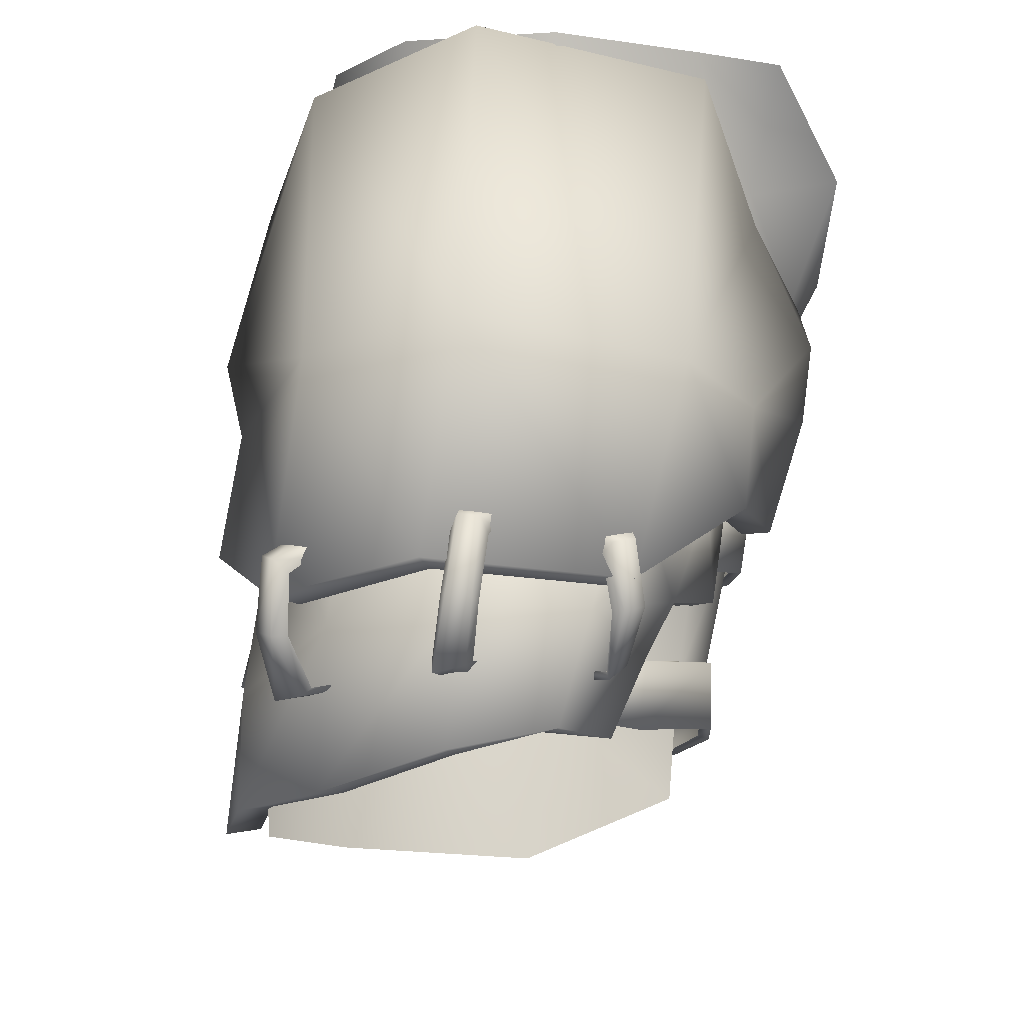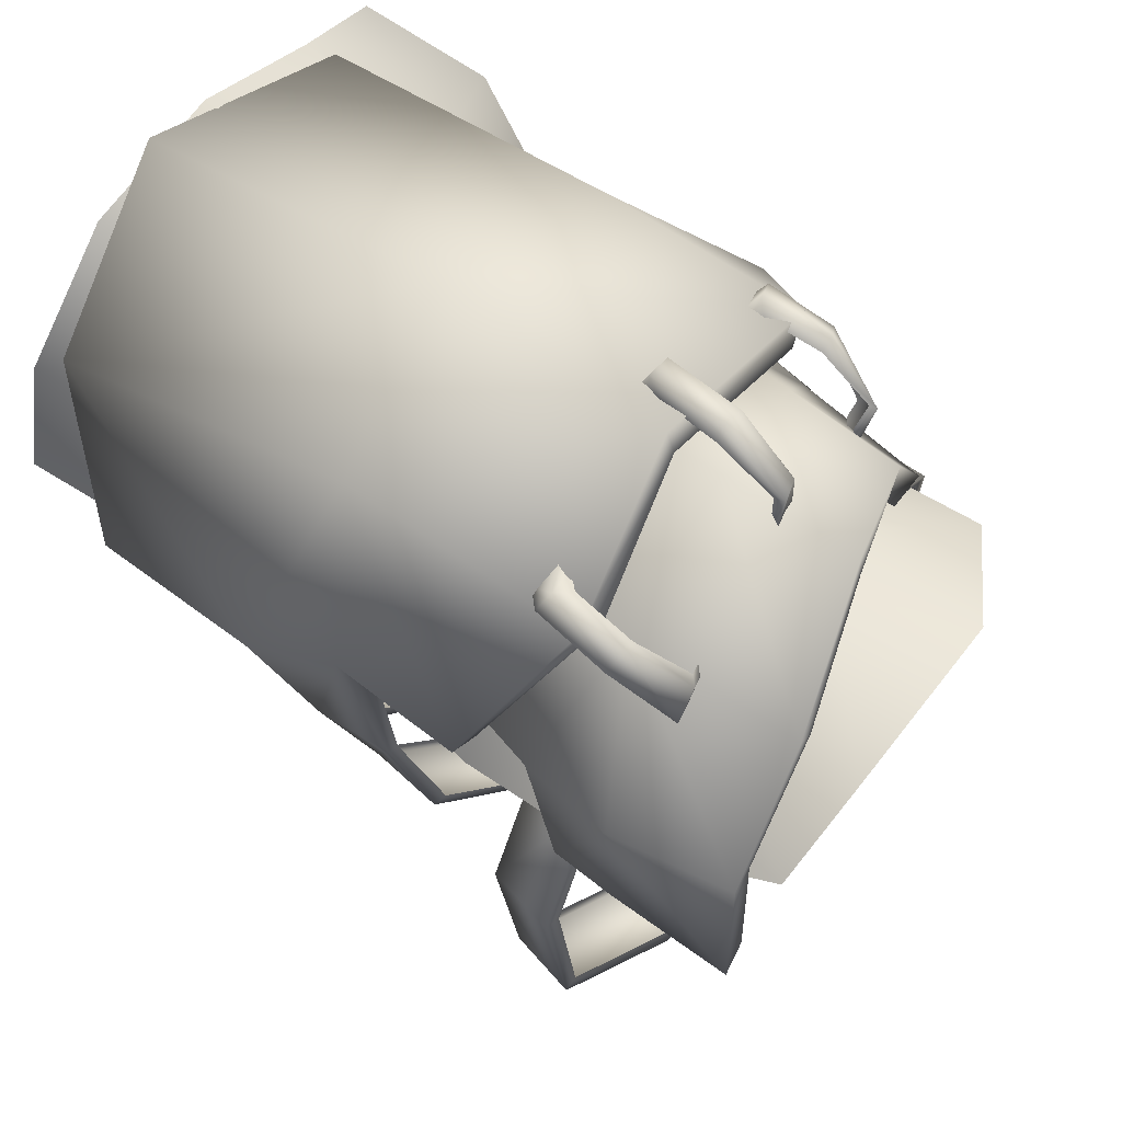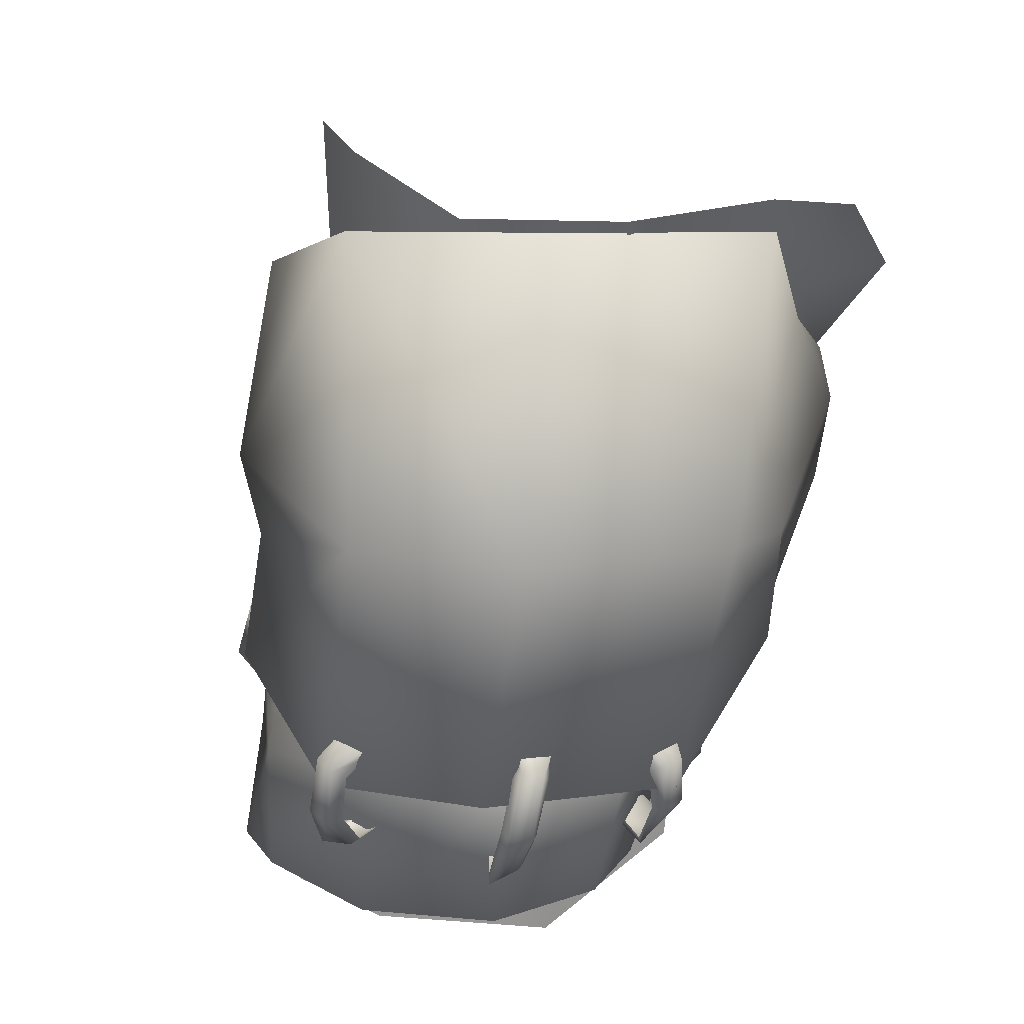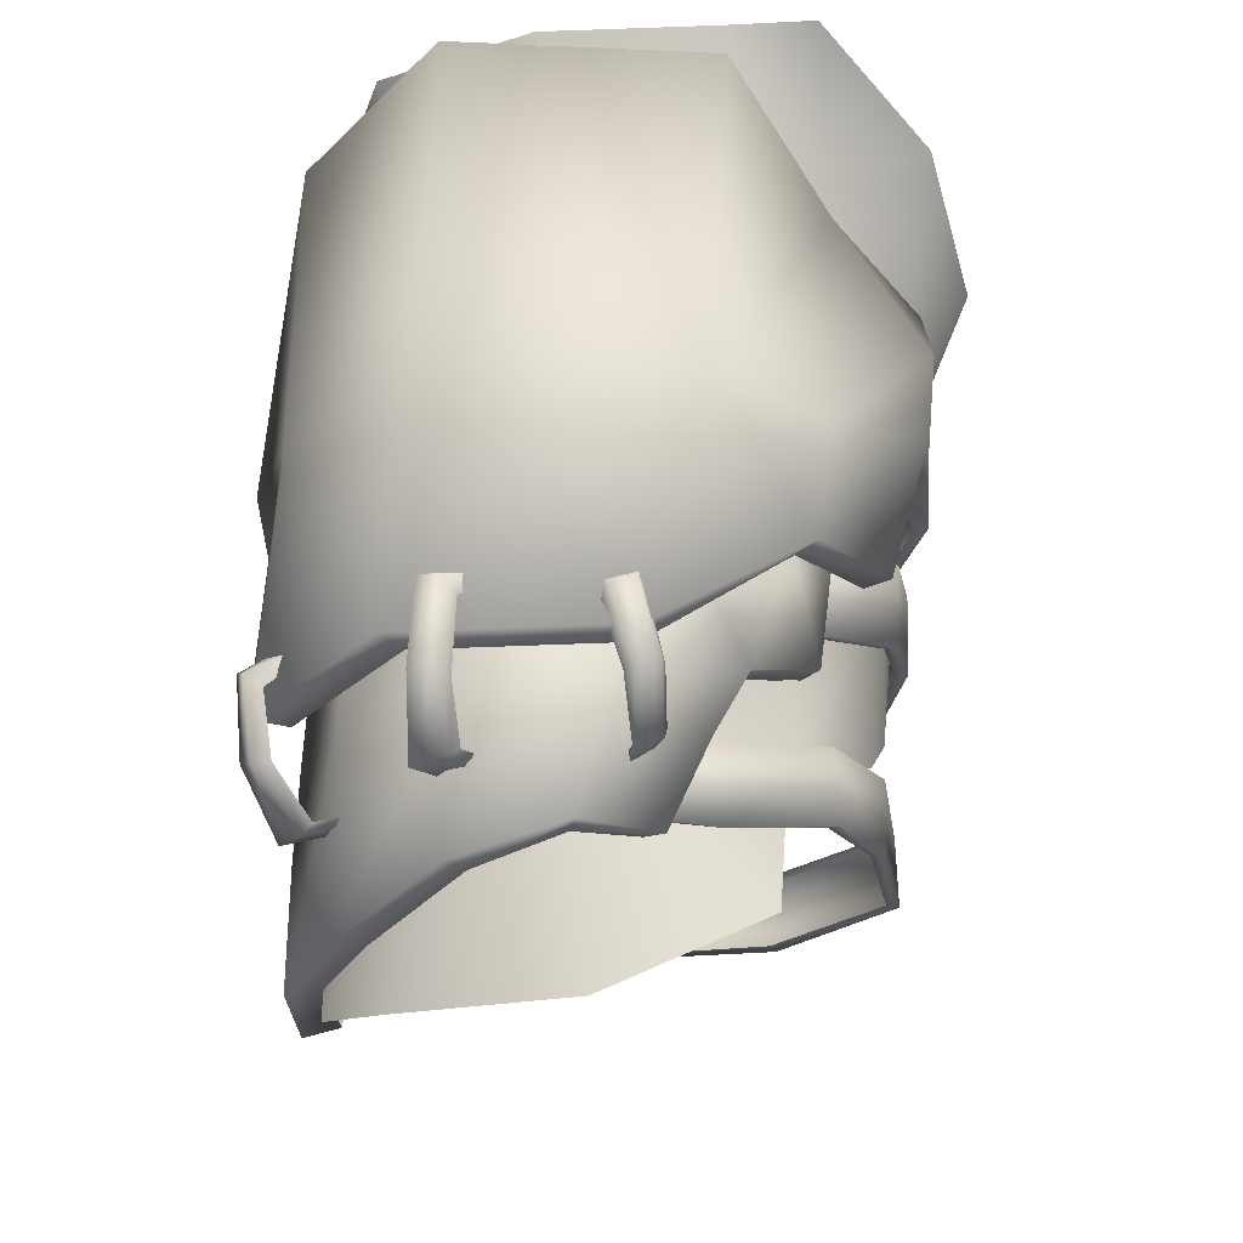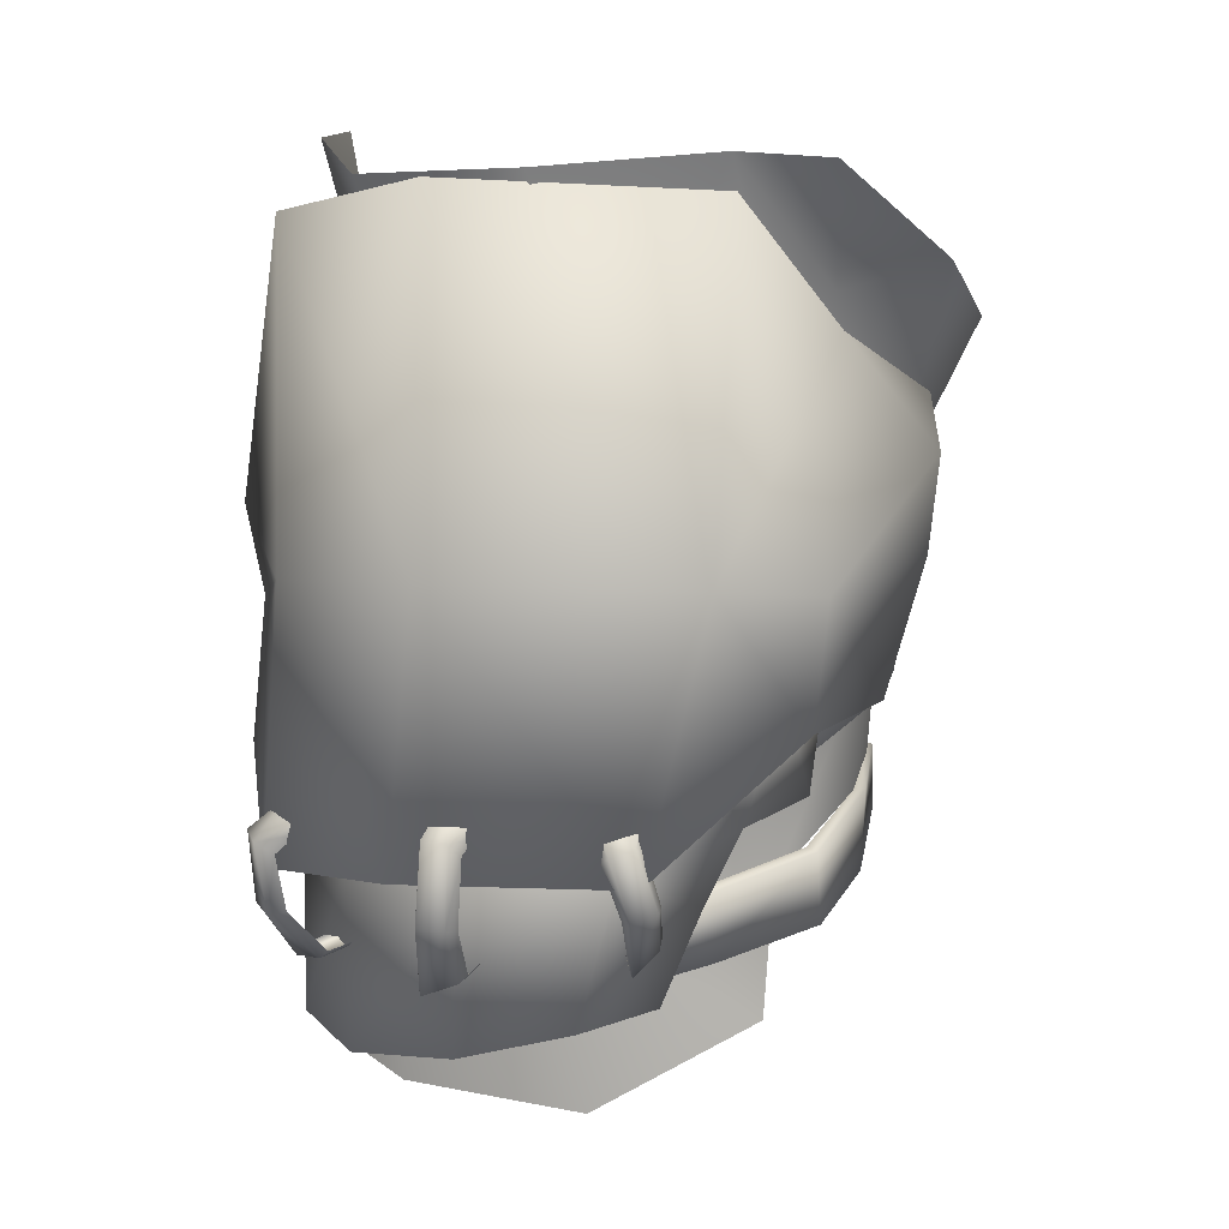
<metadata>
{"format":"obj","ext":"obj","renderer":"f3d","projection":"perspective","resolution":1024,"background":"white","views":[{"elev":-24.9,"azim":167.4,"up":"+Z"},{"elev":38.5,"azim":124.4,"up":"+Y"},{"elev":12.4,"azim":158.2,"up":"+Z"},{"elev":-32.5,"azim":-175.3,"up":"+Z"},{"elev":0.9,"azim":-176.1,"up":"+Z"}]}
</metadata>
<code>
o HvyRLeg:0
v -3.52 -6.082 22.27
v -5.306 -6.316 22.33
v 2.94 2.098 -2.856
v 4.065 -0.7632 -3.231
v 4.05 -0.7431 -5.481
v 2.933 1.522 -5.793
v 0.9483 3.957 -3.106
v 1.034 3.537 -5.543
v -0.8564 3.82 -5.106
v -1.45 3.961 -2.856
v -2.724 2.779 -3.293
v -3.317 2.666 -2.106
v 3.925 -0.2939 -1.668
v -3.985 2.879 -0.1058
v -4.329 1.843 -1.668
v -4.556 2.014 0.0192
v 3.433 -0.7973 -5.356
v 2.417 1.26 -5.668
v 0.7608 2.988 -5.418
v -0.708 3.211 -4.981
v -2.052 2.805 -4.856
v -1.692 2.367 -4.668
v -2.388 2.33 -3.168
v 2.722 2.604 -0.1683
v 0.7139 4.215 -0.2308
v 0.503 3.686 -0.2308
v 2.214 2.316 -0.1683
v -2.997 2.219 -1.981
v 3.659 0.5513 0.0817
v 3.097 0.406 0.1442
v -3.653 2.469 0.0817
v -2.02 3.447 0.0192
v -2.255 3.939 -0.0433
v -4.185 1.647 0.1442
v -3.974 1.424 -1.606
v 3.69 -2.441 -3.106
v 3.065 -2.334 -3.043
v 3.44 -2.4 -5.293
v 4.081 -2.467 -5.418
v 3.073 -2.008 -1.981
v 3.683 -2.111 -2.043
v 3.315 -0.3555 -1.606
v -1.036 4.391 3.707
v -4.188 3.865 4.082
v -3.224 5.824 7.769
v -0.333 6.176 7.519
v -0.9189 2.514 -1.543
v -4.044 1.992 -0.2933
v -4.231 3.033 2.144
v -0.8173 3.635 1.457
v -3.77 1.233 -3.043
v -0.9267 2.07 -3.918
v -3.599 1.067 -5.293
v -0.833 1.522 -6.731
v -5.395 -0.01682 0.7067
v -5.634 0.8501 3.082
v -5.052 -0.9941 -1.793
v -6.419 4.191 6.394
v -6.001 2.389 4.644
v -7.02 1.206 5.832
v -5.544 -1.764 1.519
v -5.837 -1.011 4.207
v -5.286 -1.422 -1.168
v 1.48 1.215 -1.981
v 2.386 -0.1952 -2.106
v 2.987 -0.171 -3.106
v 1.94 1.061 -3.668
v 1.776 1.566 -1.106
v 1.05 2.607 2.082
v 2.3 0.6621 2.582
v 2.511 0.1686 -0.6058
v 3.198 2.568 8.519
v 2.276 1.002 4.519
v 1.12 3.471 4.019
v 2.292 5.219 7.582
v 3.089 0.3906 8.957
v 2.519 -0.8891 4.957
v 2.581 -1.062 2.394
v 2.972 -1.917 0.2067
v 3.62 -1.606 -2.543
v 3.456 -0.8105 -5.918
v 2.23 0.4597 -6.418
v -4.735 5.934 7.644
v -4.724 4.02 5.957
v -3.77 -4.645 4.644
v -3.763 -4.977 3.457
v -1.013 -5.41 3.832
v -1.185 -4.945 5.019
v 1.581 -3.945 3.769
v 1.331 -3.592 5.144
v -1.153 -5.926 2.894
v -1.153 -6.398 1.707
v 1.675 -4.75 1.832
v 1.651 -4.223 3.019
v 4.472 0.5474 1.457
v 4.815 0.4746 2.957
v 3.198 -2.072 2.957
v 3.003 -2.467 1.707
v -3.739 -5.531 2.582
v -5.325 -3.574 1.957
v -5.341 -4.023 0.8317
v -3.755 -6.074 1.269
v -5.747 -1.484 0.2067
v -5.786 -0.9214 1.332
v 2.058 1.142 -2.918
v 1.886 1.395 -1.606
v 3.011 -0.7661 -1.356
v 3.534 -1.131 -2.543
v 2.292 -6.207 -0.3558
v 2.526 -6.594 -1.481
v 3.823 -3.699 -1.981
v 3.628 -3.303 -0.8558
v -0.7392 -7.59 -0.3558
v -3.403 -6.934 -0.6683
v -3.317 -7.324 -1.856
v -0.6142 -8.055 -1.543
v -5.442 -4.445 -1.231
v -5.466 -4.773 -2.356
v -4.462 1.151 -2.606
v -4.513 0.835 -3.793
v -5.185 -1.445 -3.168
v -5.267 -1.378 -1.793
v -6.278 -0.3523 3.832
v -6.325 2.482 3.644
v -6.134 2.295 2.082
v -6.2 -0.581 2.457
v -5.501 -3.322 4.269
v -5.352 -3.65 3.019
v 2.776 -1.585 4.832
v 2.847 -2.025 3.457
v 2.55 0.6812 2.707
v 2.558 0.8316 4.207
v -2.903 2.211 -3.106
v -2.849 1.84 -4.293
v -1.216 3.645 -3.668
v -1.028 3.223 -4.668
v 2.026 2.234 2.832
v 2.065 2.396 4.207
v -1.192 -4.707 4.894
v -3.653 -4.402 4.582
v -3.661 -4.758 3.394
v -1.052 -5.195 3.769
v 1.136 -3.445 5.019
v 1.44 -3.836 3.707
v 1.495 -4.066 2.894
v -1.138 -5.691 2.832
v -1.138 -6.156 1.582
v 1.519 -4.59 1.707
v 3.87 0.3347 2.832
v 2.878 -2.076 2.894
v 3.815 0.4246 1.394
v 2.831 -2.432 1.644
v -3.575 -5.336 2.519
v -5.118 -3.451 1.894
v -5.11 -3.895 0.7692
v -3.591 -5.863 1.207
v -5.575 -0.9341 1.332
v -5.52 -1.489 0.2067
v 1.737 1.262 -1.606
v 2.784 -0.8306 -1.418
v 3.308 -1.183 -2.606
v 1.894 0.9961 -2.856
v 3.386 -3.275 -0.9183
v 2.12 -6.027 -0.4183
v 3.565 -3.672 -2.043
v 2.347 -6.402 -1.543
v -3.302 -6.707 -0.6683
v -0.747 -7.312 -0.4183
v -3.216 -7.082 -1.856
v -0.622 -7.762 -1.606
v -5.227 -4.359 -1.231
v -5.247 -4.684 -2.356
v -5.071 -1.379 -1.793
v -4.278 1.016 -2.543
v -4.325 0.6978 -3.731
v -4.97 -1.444 -3.106
v -6.04 -0.343 3.832
v -5.622 1.796 3.582
v -5.376 1.703 2.019
v -5.966 -0.5781 2.394
v -5.286 -3.182 4.269
v -5.142 -3.512 3.019
v 2.401 0.8726 4.207
v 2.511 -1.565 4.769
v 2.612 -1.984 3.394
v 2.308 0.6611 2.769
v -2.755 2.031 -3.043
v -2.692 1.659 -4.168
v -1.083 3.443 -3.543
v -0.8798 3.02 -4.606
v 1.894 2.398 4.207
v 1.776 2.193 2.832
v -5.63 0.4287 1.082
v -5.45 0.2984 1.144
v -4.399 1.843 0.3942
v -4.536 1.998 0.3317
v -4.477 1.569 -0.9183
v -5.528 -0.03356 -0.1683
v -4.337 1.417 -0.8558
v -5.337 -0.1526 -0.1058
v -2.513 2.402 -1.793
v -2.435 2.199 -1.668
v -2.591 2.783 -0.4808
v -2.52 2.574 -0.4183
v -6.325 2.482 3.644
v -4.634 3.811 1.457
v -6.134 2.295 2.082
v 1.355 5.781 1.644
v 1.159 6.227 7.394
v 3.722 3.518 7.269
v 3.737 3.471 1.707
v -2.958 5.184 1.519
v -4.833 3.836 5.394
v -3.302 5.777 7.207
v 4.065 2.863 -2.731
v 1.839 5.082 -2.731
v 4.737 0.1846 -0.9183
v 4.472 0.5474 1.457
v -1.888 5.133 -2.793
v 0.878 5.586 7.332
v 3.112 3.229 7.207
v -4.407 3.436 5.332
v -3.083 5.148 7.144
v 3.495 0.3892 6.394
v 4.112 0.4324 6.457
v -5.376 1.703 2.019
v -5.474 1.952 -0.1683
v -5.028 1.615 -0.1058
v 1.534 4.508 -2.668
v 3.495 2.602 -2.731
v 4.159 0.07027 -0.9183
v 3.815 0.4246 1.394
v -1.786 4.453 -2.668
v -4.395 3.773 -0.6058
v 4.815 0.4746 2.957
v -6.173 2.273 4.582
v -5.778 1.855 4.582
v -4.02 3.291 -0.5433
v 3.87 0.3347 2.832
v -5.622 1.796 3.582
v 0.8623 4.301 -4.293
v 1.433 4.324 -4.481
v 1.151 3.594 -4.231
v 0.6748 3.605 -4.168
v 1.253 3.873 -4.168
v 1.448 4.332 -4.293
v 0.8858 5.582 -2.106
v 0.6905 5.305 -2.293
v 0.5186 5.012 -2.043
v 0.4483 5 -1.731
v 0.7217 4.238 -4.168
v 0.7842 4.969 -3.418
v 0.9483 5.211 -3.418
v 1.089 4.949 -1.668
v 1.269 5.473 -2.043
v 1.159 4.957 -1.981
v 1.323 5.176 -2.231
v 1.394 5.145 -3.356
v 1.425 4.887 -3.293
v 0.5889 3.889 -4.043
v 3.323 2.078 -4.231
v 3.753 1.713 -4.231
v 3.042 1.506 -3.981
v 2.706 1.815 -3.981
v 3.308 1.631 -3.918
v 3.761 1.755 -4.106
v 4.097 3.455 -2.293
v 3.792 3.359 -2.481
v 3.433 3.344 -2.168
v 3.347 3.453 -1.918
v 3.175 2.172 -4.106
v 3.706 2.82 -3.418
v 3.995 2.861 -3.481
v 3.714 3.023 -1.668
v 4.253 3.148 -2.106
v 3.792 2.916 -1.918
v 4.081 2.893 -2.168
v 4.237 2.553 -3.293
v 4.065 2.385 -3.168
v 2.839 2.066 -3.981
v -2.099 3.777 -3.856
v -1.708 4.004 -4.231
v -1.552 3.283 -3.981
v -1.895 3.131 -3.668
v -1.575 3.584 -3.918
v -1.661 4.043 -4.106
v -1.841 5.414 -2.168
v -1.95 5.043 -2.231
v -1.911 4.723 -1.856
v -1.911 4.719 -1.543
v -2.13 3.699 -3.668
v -2.169 4.551 -3.106
v -2.145 4.848 -3.168
v -1.263 4.941 -1.856
v -1.442 5.457 -2.293
v -1.255 4.945 -2.168
v -1.31 5.172 -2.418
v -1.747 4.961 -3.356
v -1.591 4.727 -3.293
v -2.052 3.365 -3.543
f 3 4 5
f 5 6 3
f 7 8 9
f 9 10 7
f 7 3 6
f 6 8 7
f 10 11 12
f 3 13 4
f 14 12 15
f 15 16 14
f 5 17 18
f 18 6 5
f 9 8 19
f 19 20 9
f 6 18 19
f 19 8 6
f 21 22 23
f 23 11 21
f 21 9 20
f 20 22 21
f 24 25 26
f 26 27 24
f 11 23 28
f 28 12 11
f 29 24 27
f 27 30 29
f 31 32 33
f 33 14 31
f 33 32 26
f 26 25 33
f 16 34 31
f 31 14 16
f 35 34 16
f 16 15 35
f 28 35 15
f 15 12 28
f 36 37 38
f 38 39 36
f 40 37 36
f 36 41 40
f 41 36 4
f 4 13 41
f 21 11 10
f 10 9 21
f 39 5 4
f 4 36 39
f 17 5 39
f 39 38 17
f 41 13 42
f 42 40 41
f 3 7 25
f 25 24 3
f 3 24 29
f 29 13 3
f 33 10 12
f 12 14 33
f 10 33 25
f 25 7 10
f 42 13 29
f 29 30 42
f 43 44 45
f 45 46 43
f 47 48 49
f 49 50 47
f 51 48 47
f 47 52 51
f 53 51 52
f 52 54 53
f 48 55 56
f 56 49 48
f 51 57 55
f 55 48 51
f 58 59 60
f 56 55 61
f 61 62 56
f 55 57 63
f 63 61 55
f 64 65 66
f 66 67 64
f 68 69 70
f 70 71 68
f 72 73 74
f 74 75 72
f 76 77 73
f 73 72 76
f 71 70 78
f 78 79 71
f 65 80 66
f 81 66 80
f 67 66 81
f 81 82 67
f 46 75 74
f 74 43 46
f 68 47 50
f 50 69 68
f 64 67 52
f 52 47 64
f 52 67 82
f 82 54 52
f 70 73 77
f 77 78 70
f 69 74 73
f 73 70 69
f 74 69 50
f 50 43 74
f 44 43 50
f 50 49 44
f 49 56 59
f 59 44 49
f 56 62 60
f 60 59 56
f 64 47 68
f 68 71 65
f 65 64 68
f 71 79 80
f 80 65 71
f 83 84 58
f 84 45 44
f 83 45 84
f 84 44 59
f 58 84 59
f 85 86 87
f 87 88 85
f 88 87 89
f 89 90 88
f 91 92 93
f 93 94 91
f 95 96 97
f 97 98 95
f 94 93 98
f 98 97 94
f 99 100 101
f 101 102 99
f 103 101 100
f 100 104 103
f 105 106 107
f 107 108 105
f 109 110 111
f 111 112 109
f 113 114 115
f 115 116 113
f 114 117 118
f 118 115 114
f 119 120 121
f 121 122 119
f 123 124 125
f 125 126 123
f 127 123 126
f 126 128 127
f 129 130 131
f 131 132 129
f 90 89 130
f 130 129 90
f 127 128 86
f 86 85 127
f 119 133 134
f 134 120 119
f 133 135 136
f 136 134 133
f 132 131 137
f 137 138 132
f 139 140 85
f 85 88 139
f 86 141 142
f 142 87 86
f 143 139 88
f 88 90 143
f 87 142 144
f 144 89 87
f 91 94 145
f 145 146 91
f 92 147 148
f 148 93 92
f 97 96 149
f 149 150 97
f 151 95 98
f 98 152 151
f 97 150 145
f 145 94 97
f 148 152 98
f 98 93 148
f 153 154 100
f 100 99 153
f 101 155 156
f 156 102 101
f 100 154 157
f 157 104 100
f 101 103 158
f 158 155 101
f 159 160 107
f 107 106 159
f 108 161 162
f 162 105 108
f 112 163 164
f 164 109 112
f 165 111 110
f 110 166 165
f 167 114 113
f 113 168 167
f 169 170 116
f 116 115 169
f 117 114 167
f 167 171 117
f 169 115 118
f 118 172 169
f 119 122 173
f 173 174 119
f 120 175 176
f 176 121 120
f 123 177 178
f 178 124 123
f 179 180 126
f 126 125 179
f 177 123 127
f 127 181 177
f 182 128 126
f 126 180 182
f 183 184 129
f 129 132 183
f 130 185 186
f 186 131 130
f 143 90 129
f 129 184 143
f 185 130 89
f 89 144 185
f 181 127 85
f 85 140 181
f 128 182 141
f 141 86 128
f 174 187 133
f 133 119 174
f 134 188 175
f 175 120 134
f 189 135 133
f 133 187 189
f 189 190 136
f 136 135 189
f 136 190 188
f 188 134 136
f 138 191 183
f 183 132 138
f 186 192 137
f 137 131 186
f 191 138 137
f 137 192 191
f 156 147 92
f 92 102 156
f 102 92 91
f 91 99 102
f 153 99 91
f 91 146 153
f 168 113 109
f 109 164 168
f 110 109 113
f 113 116 110
f 116 170 166
f 166 110 116
f 171 173 122
f 122 117 171
f 121 118 117
f 117 122 121
f 172 118 121
f 121 176 172
f 161 108 111
f 111 165 161
f 112 111 108
f 108 107 112
f 107 160 163
f 163 112 107
f 193 194 195
f 195 196 193
f 197 198 193
f 193 196 197
f 198 197 199
f 199 200 198
f 199 197 201
f 201 202 199
f 197 196 203
f 203 201 197
f 195 204 203
f 203 196 195
f 200 158 103
f 103 198 200
f 104 193 198
f 198 103 104
f 194 193 104
f 104 157 194
f 205 206 207
f 208 209 210
f 210 211 208
f 212 206 213
f 213 214 212
f 212 214 209
f 209 208 212
f 211 215 216
f 216 208 211
f 217 215 211
f 211 218 217
f 208 216 219
f 219 212 208
f 220 221 210
f 210 209 220
f 213 222 223
f 223 214 213
f 221 224 225
f 225 210 221
f 220 209 214
f 214 223 220
f 226 207 227
f 227 228 226
f 229 216 215
f 215 230 229
f 217 231 230
f 230 215 217
f 217 218 232
f 232 231 217
f 229 233 219
f 219 216 229
f 227 207 206
f 206 234 227
f 212 219 234
f 234 206 212
f 235 211 210
f 210 225 235
f 213 236 237
f 237 222 213
f 227 234 238
f 238 228 227
f 234 219 233
f 233 238 234
f 235 218 211
f 239 235 225
f 225 224 239
f 240 237 236
f 236 205 240
f 213 206 205
f 205 236 213
f 241 242 243
f 243 244 241
f 245 243 242
f 242 246 245
f 247 248 249
f 249 250 247
f 241 251 252
f 252 253 241
f 253 252 248
f 248 247 253
f 247 250 254
f 254 255 247
f 255 254 256
f 256 257 255
f 253 258 242
f 242 241 253
f 259 246 242
f 242 258 259
f 241 244 260
f 260 251 241
f 247 255 258
f 258 253 247
f 258 255 257
f 257 259 258
f 261 262 263
f 263 264 261
f 265 263 262
f 262 266 265
f 267 268 269
f 269 270 267
f 261 271 272
f 272 273 261
f 273 272 268
f 268 267 273
f 267 270 274
f 274 275 267
f 275 274 276
f 276 277 275
f 273 278 262
f 262 261 273
f 279 266 262
f 262 278 279
f 261 264 280
f 280 271 261
f 267 275 278
f 278 273 267
f 278 275 277
f 277 279 278
f 281 282 283
f 283 284 281
f 285 283 282
f 282 286 285
f 287 288 289
f 289 290 287
f 281 291 292
f 292 293 281
f 293 292 288
f 288 287 293
f 287 290 294
f 294 295 287
f 295 294 296
f 296 297 295
f 293 298 282
f 282 281 293
f 299 286 282
f 282 298 299
f 281 284 300
f 300 291 281
f 287 295 298
f 298 293 287
f 298 295 297
f 297 299 298
l 1 2

</code>
